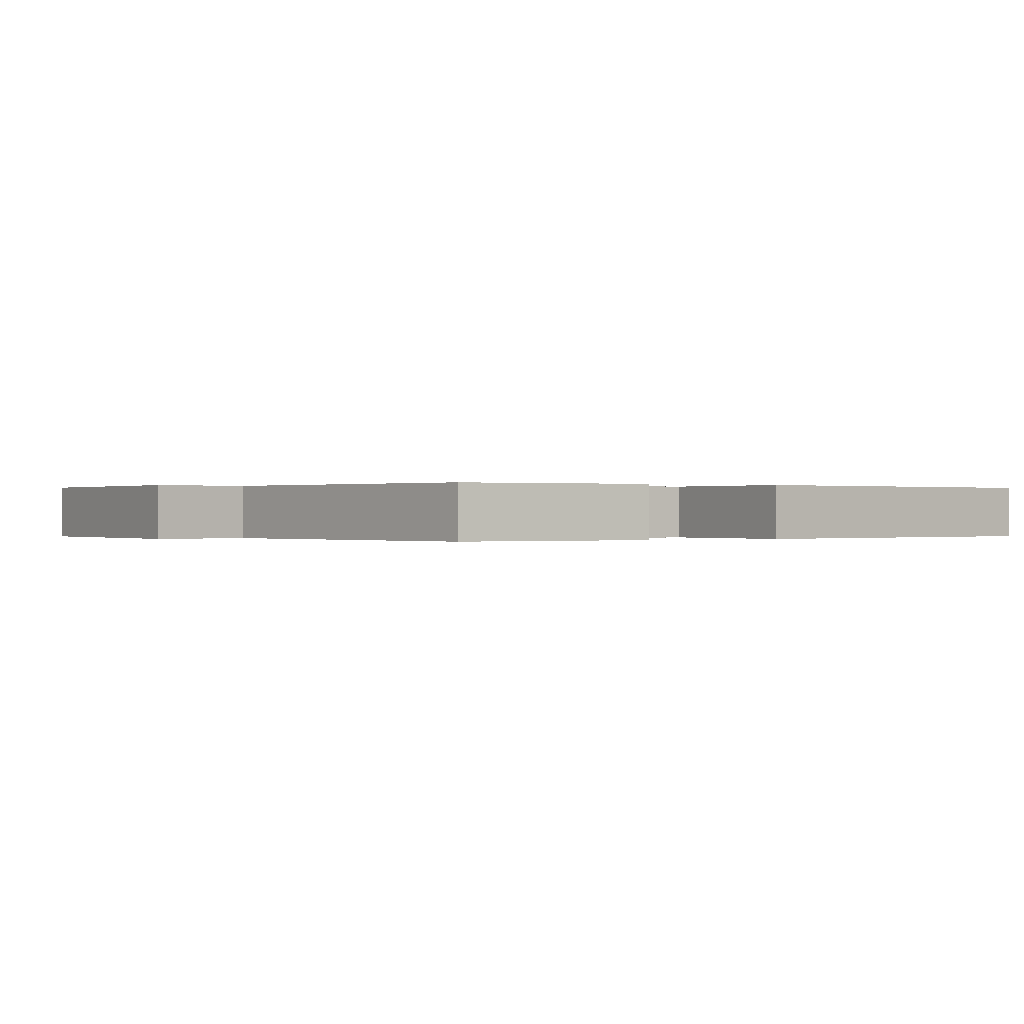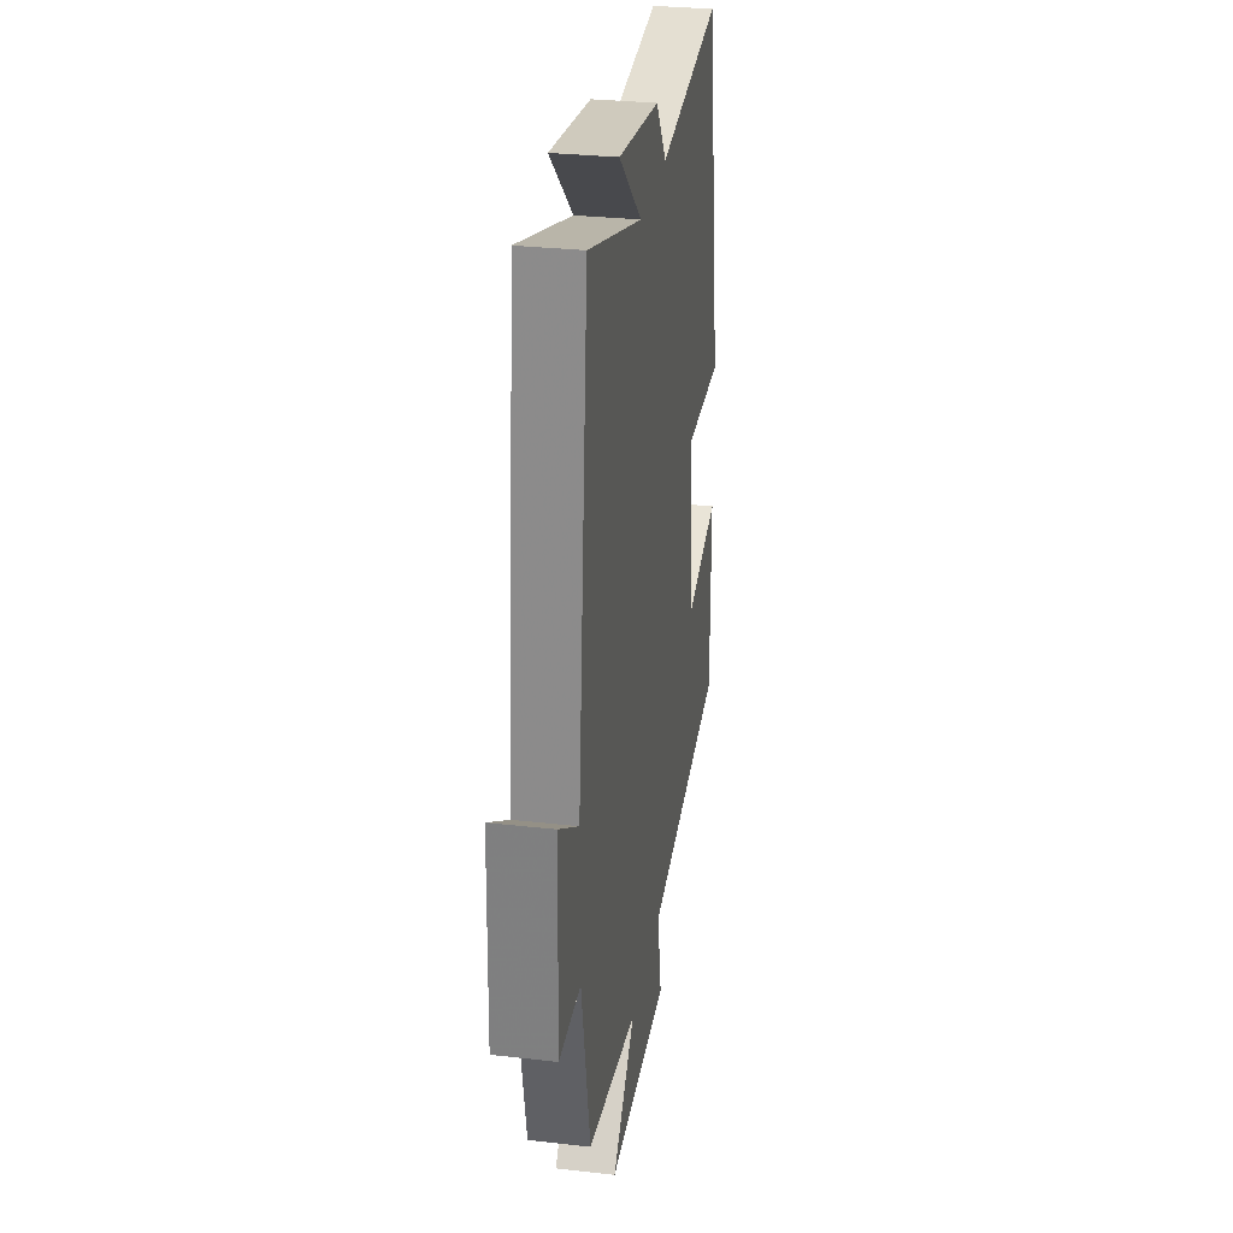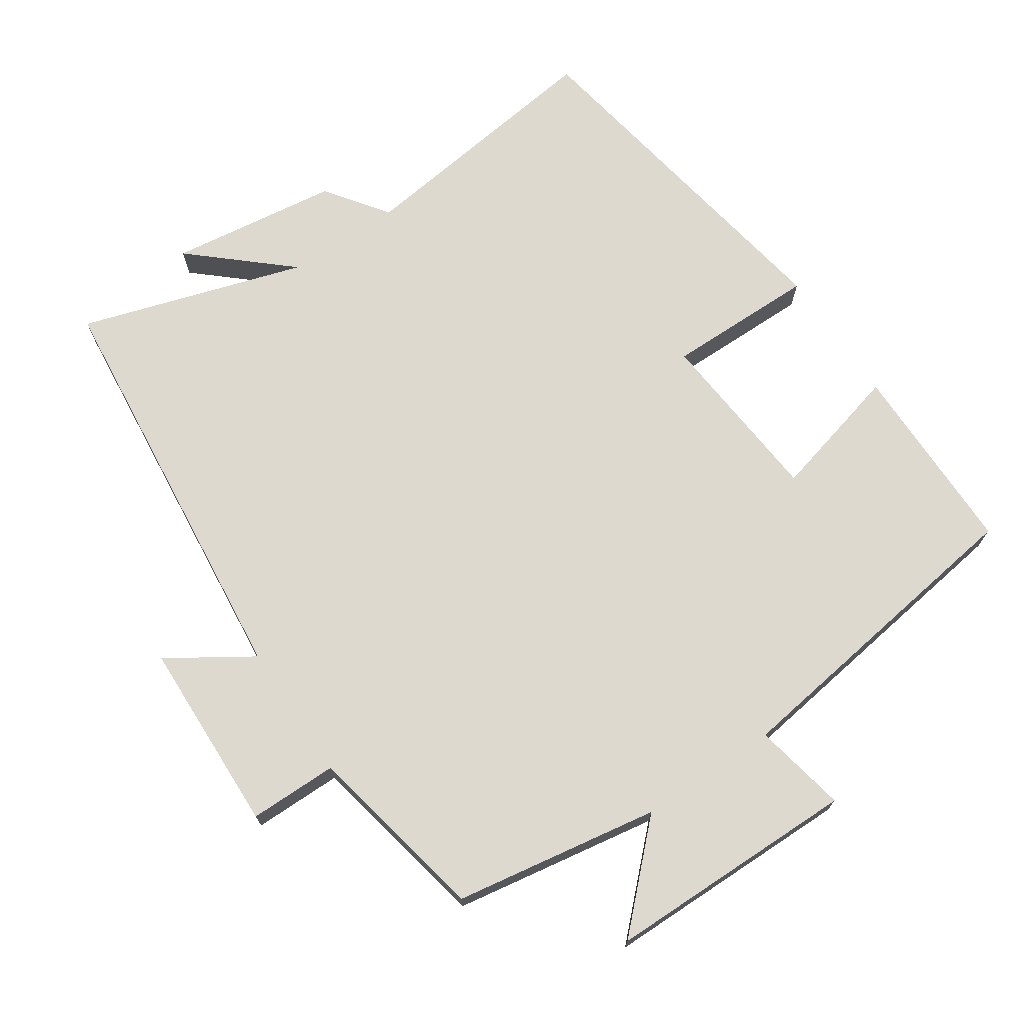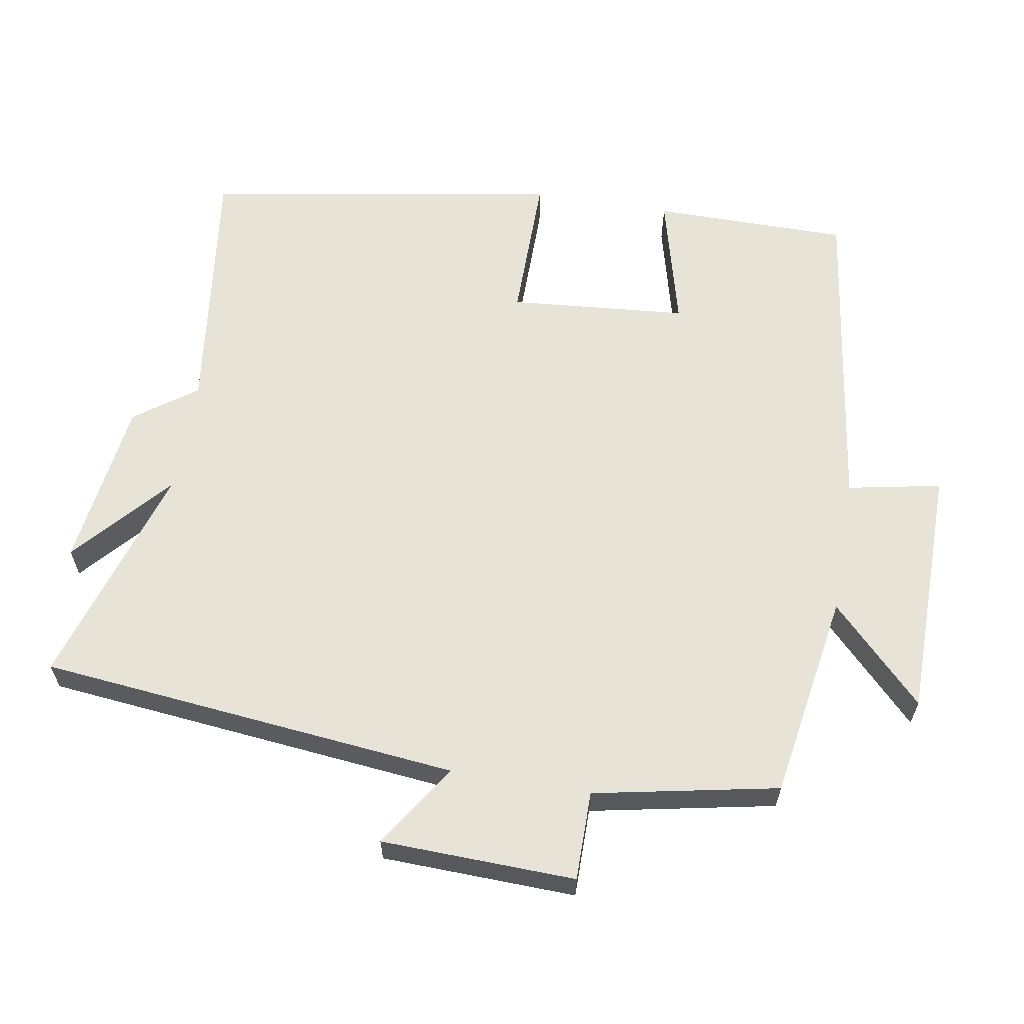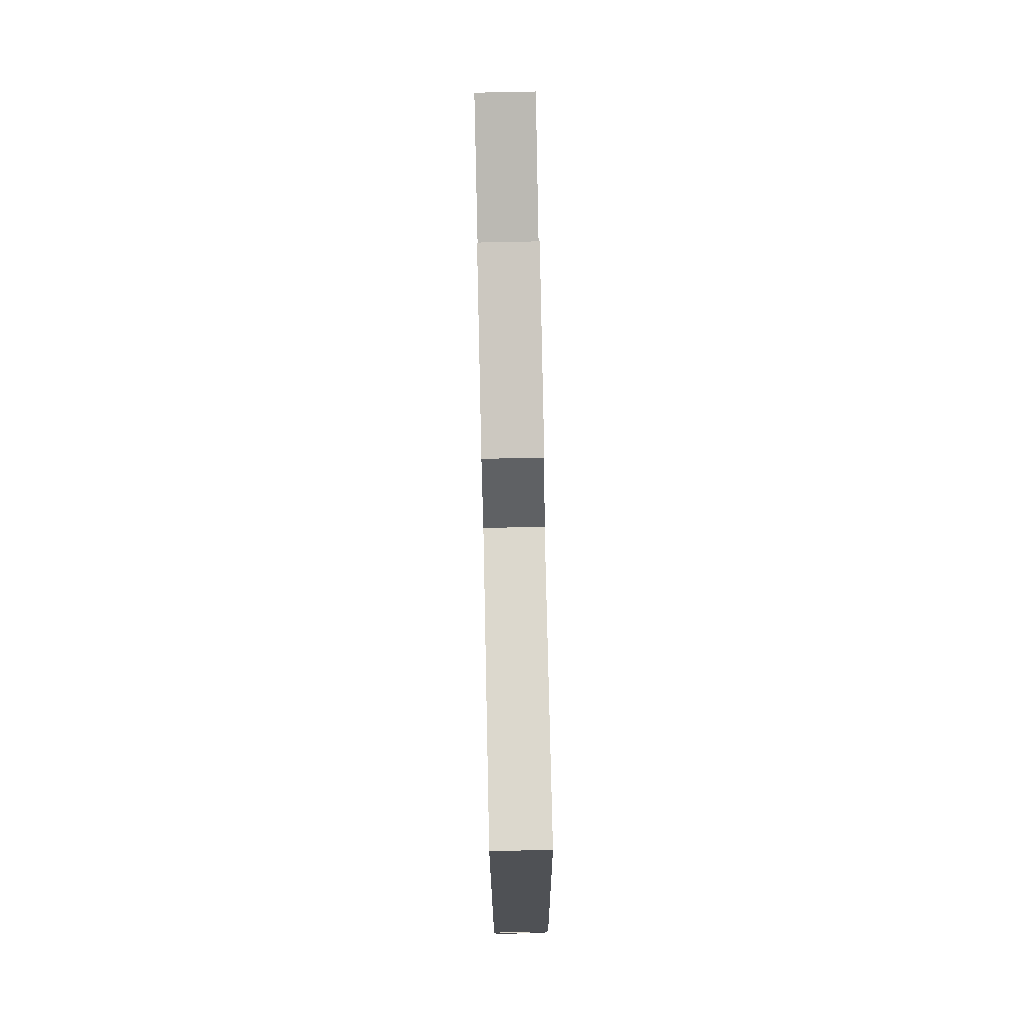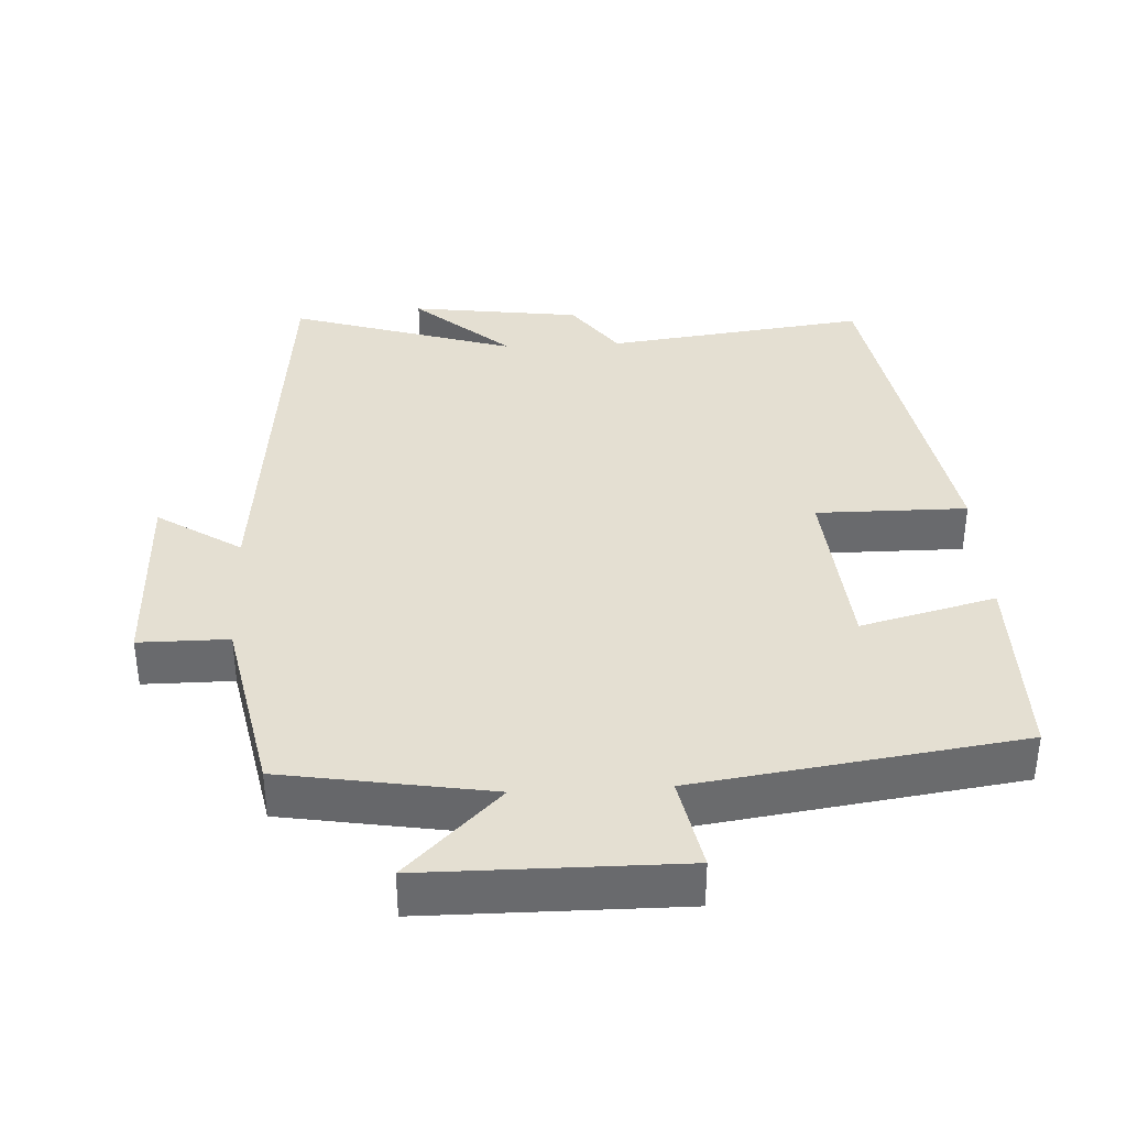
<metadata>
{"format":"obj","ext":"obj","renderer":"f3d","projection":"perspective","resolution":1024,"background":"white","views":[{"elev":-0.0,"azim":-122.1,"up":"+Y"},{"elev":30.2,"azim":99.4,"up":"+Z"},{"elev":71.4,"azim":146.1,"up":"+Y"},{"elev":61.8,"azim":99.7,"up":"+Y"},{"elev":79.8,"azim":-91.2,"up":"+Z"},{"elev":37.1,"azim":177.0,"up":"+Y"}]}
</metadata>
<code>
v -0.5 0.07 -0.435
v -0.5 0.07 -0.158
v -0.31 0.07 -0.207
v -0.288 0.07 0.045
v -0.5 0.07 0.044
v -0.414 0.07 0.547
v -0.046 0.07 0.5
v 0.017 0.07 0.587
v 0.257 0.07 0.619
v 0.122 0.07 0.5
v 0.44 0.07 0.599
v 0.5 0.07 0.006
v 0.618 0.07 0.082
v 0.626 0.07 -0.192
v 0.5 0.07 -0.192
v 0.448 0.07 -0.452
v 0.156 0.07 -0.5
v 0.288 0.07 -0.63
v -0.07 0.07 -0.632
v -0.044 0.07 -0.5
v -0.5 0 -0.435
v -0.5 0 -0.158
v -0.31 0 -0.207
v -0.288 0 0.045
v -0.5 0 0.044
v -0.414 0 0.547
v -0.046 0 0.5
v 0.017 0 0.587
v 0.257 0 0.619
v 0.122 0 0.5
v 0.44 0 0.599
v 0.5 0 0.006
v 0.618 0 0.082
v 0.626 0 -0.192
v 0.5 0 -0.192
v 0.448 0 -0.452
v 0.156 0 -0.5
v 0.288 0 -0.63
v -0.07 0 -0.632
v -0.044 0 -0.5
f 17 18 19 20
f 15 16 17 20
f 15 20 1
f 12 13 14 15
f 10 11 12 15
f 7 8 9 10
f 7 10 15
f 4 5 6 7
f 3 4 7 15
f 1 2 3
f 1 3 15
f 40 39 38 37
f 40 37 36 35
f 21 40 35
f 35 34 33 32
f 35 32 31 30
f 30 29 28 27
f 35 30 27
f 27 26 25 24
f 35 27 24 23
f 23 22 21
f 35 23 21
f 1 21 22 2
f 2 22 23 3
f 3 23 24 4
f 4 24 25 5
f 5 25 26 6
f 6 26 27 7
f 7 27 28 8
f 8 28 29 9
f 9 29 30 10
f 10 30 31 11
f 11 31 32 12
f 12 32 33 13
f 13 33 34 14
f 14 34 35 15
f 15 35 36 16
f 16 36 37 17
f 17 37 38 18
f 18 38 39 19
f 19 39 40 20
f 20 40 21 1

</code>
